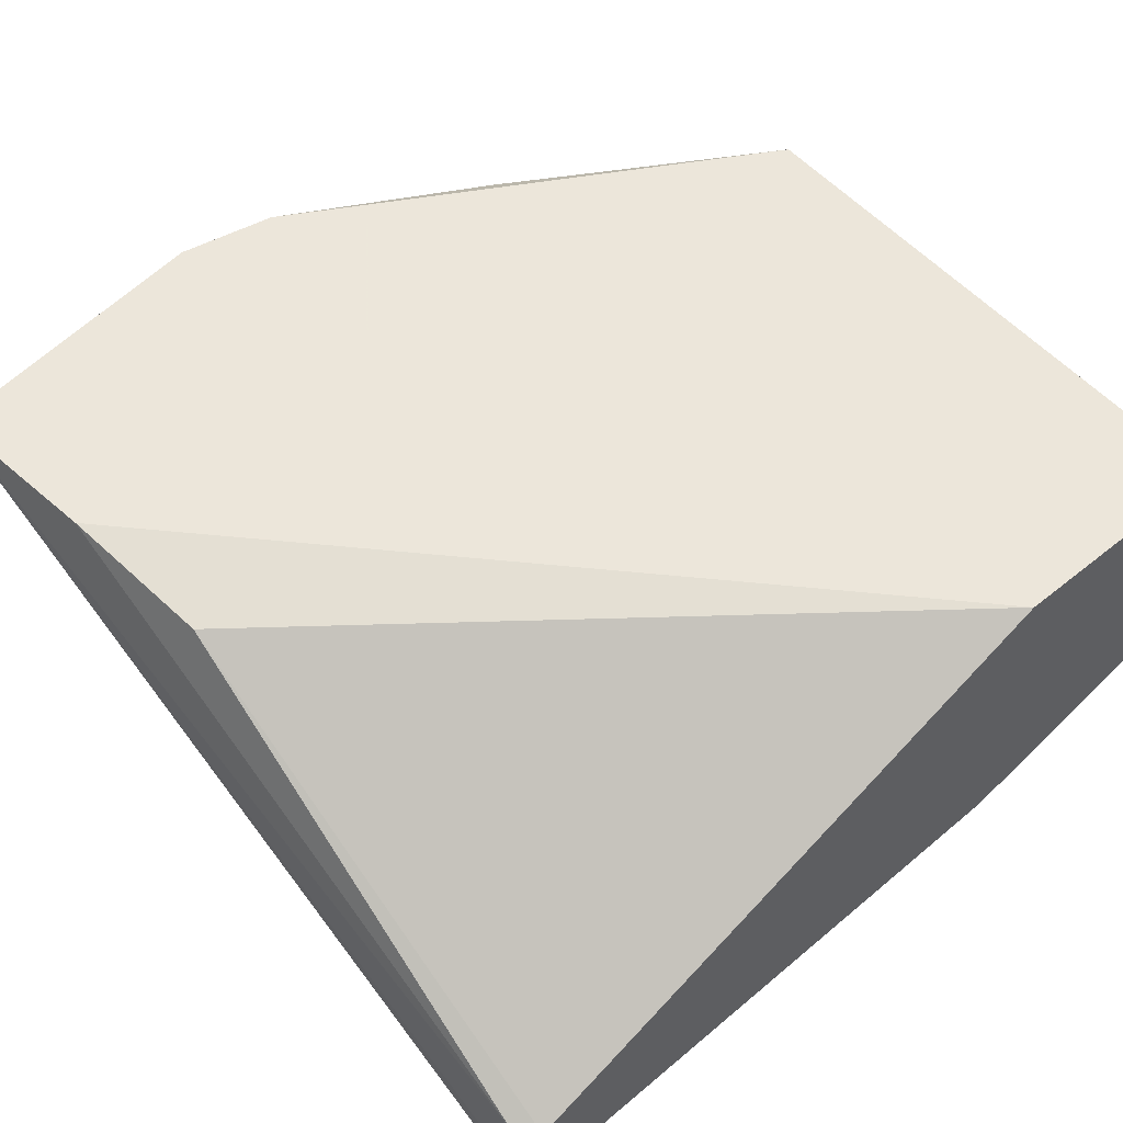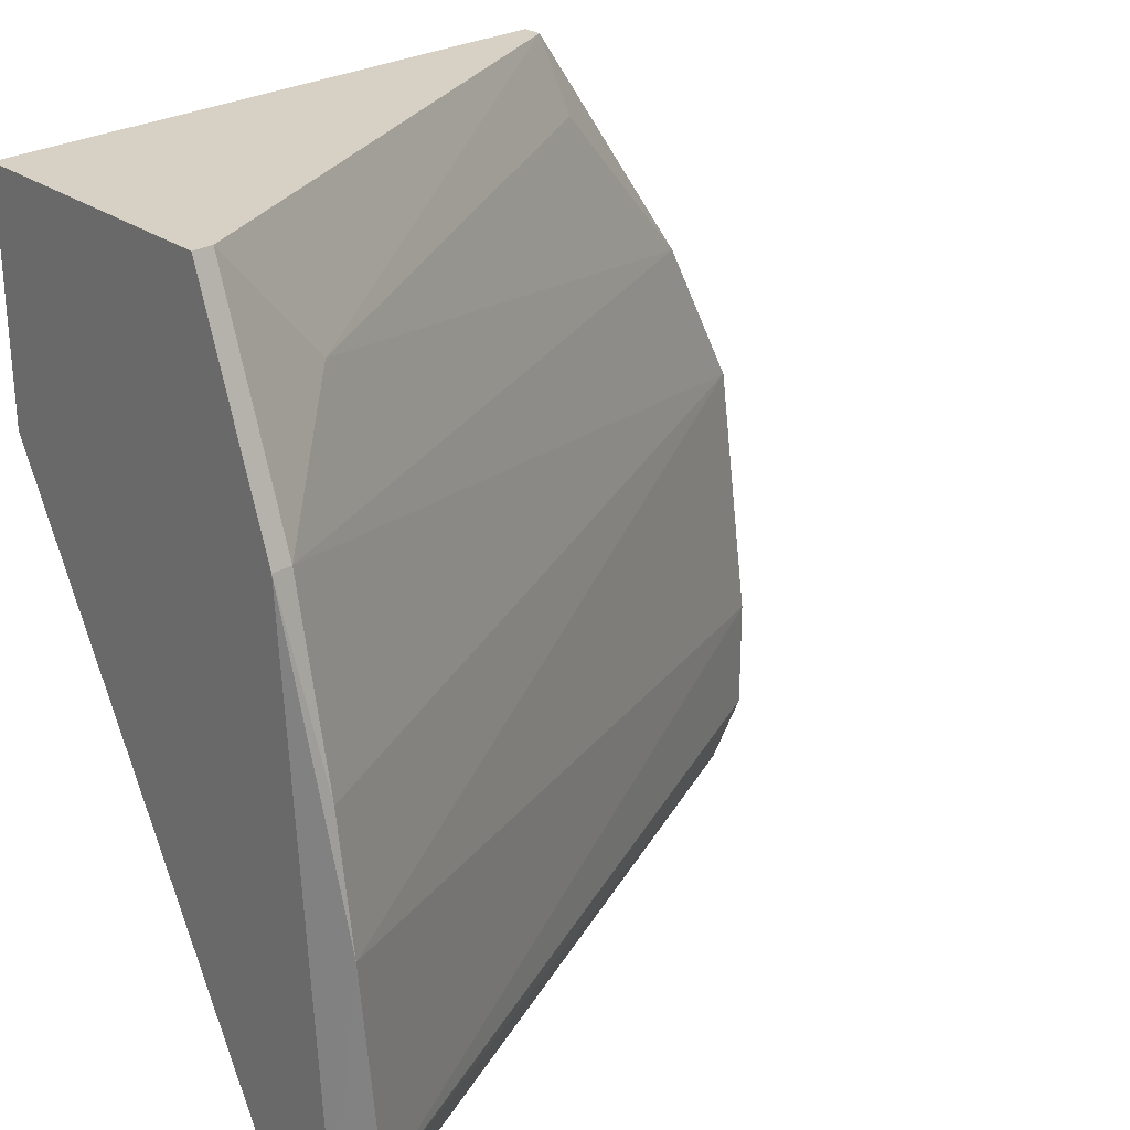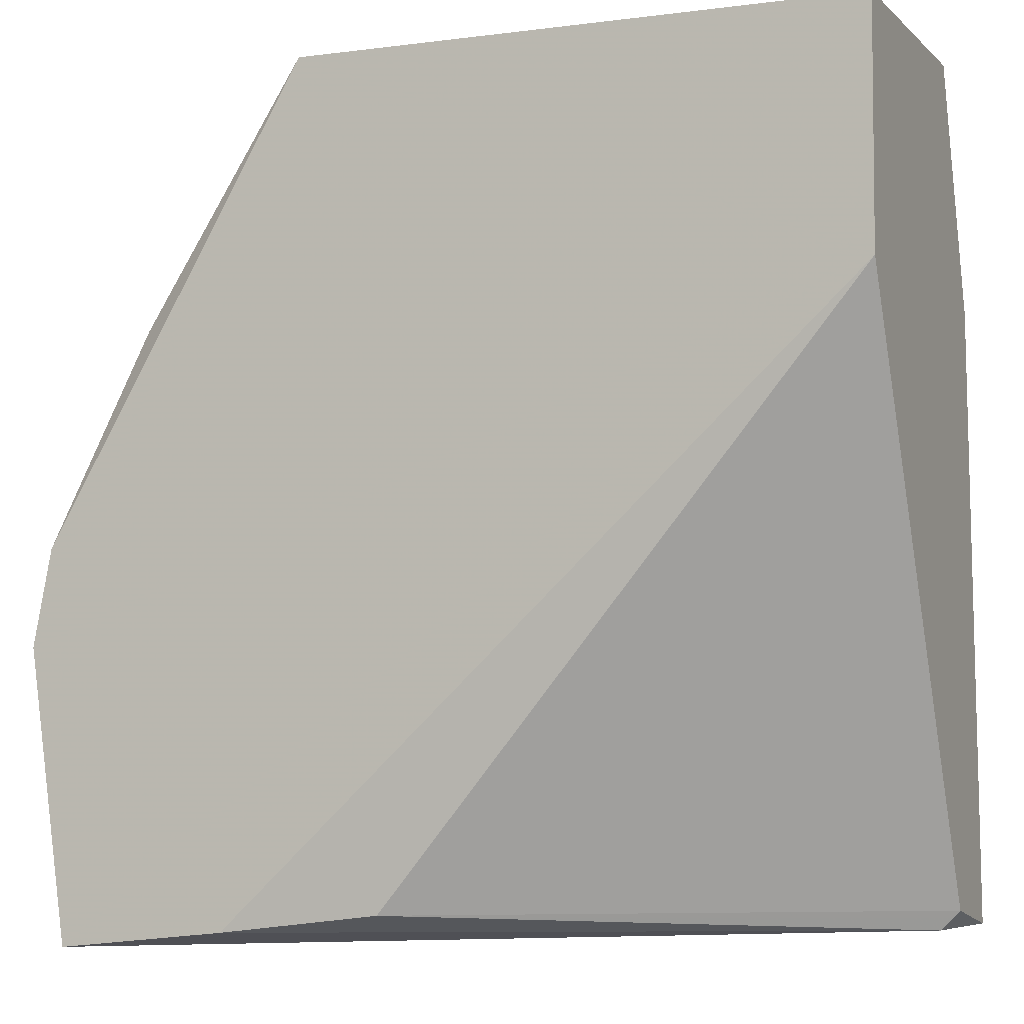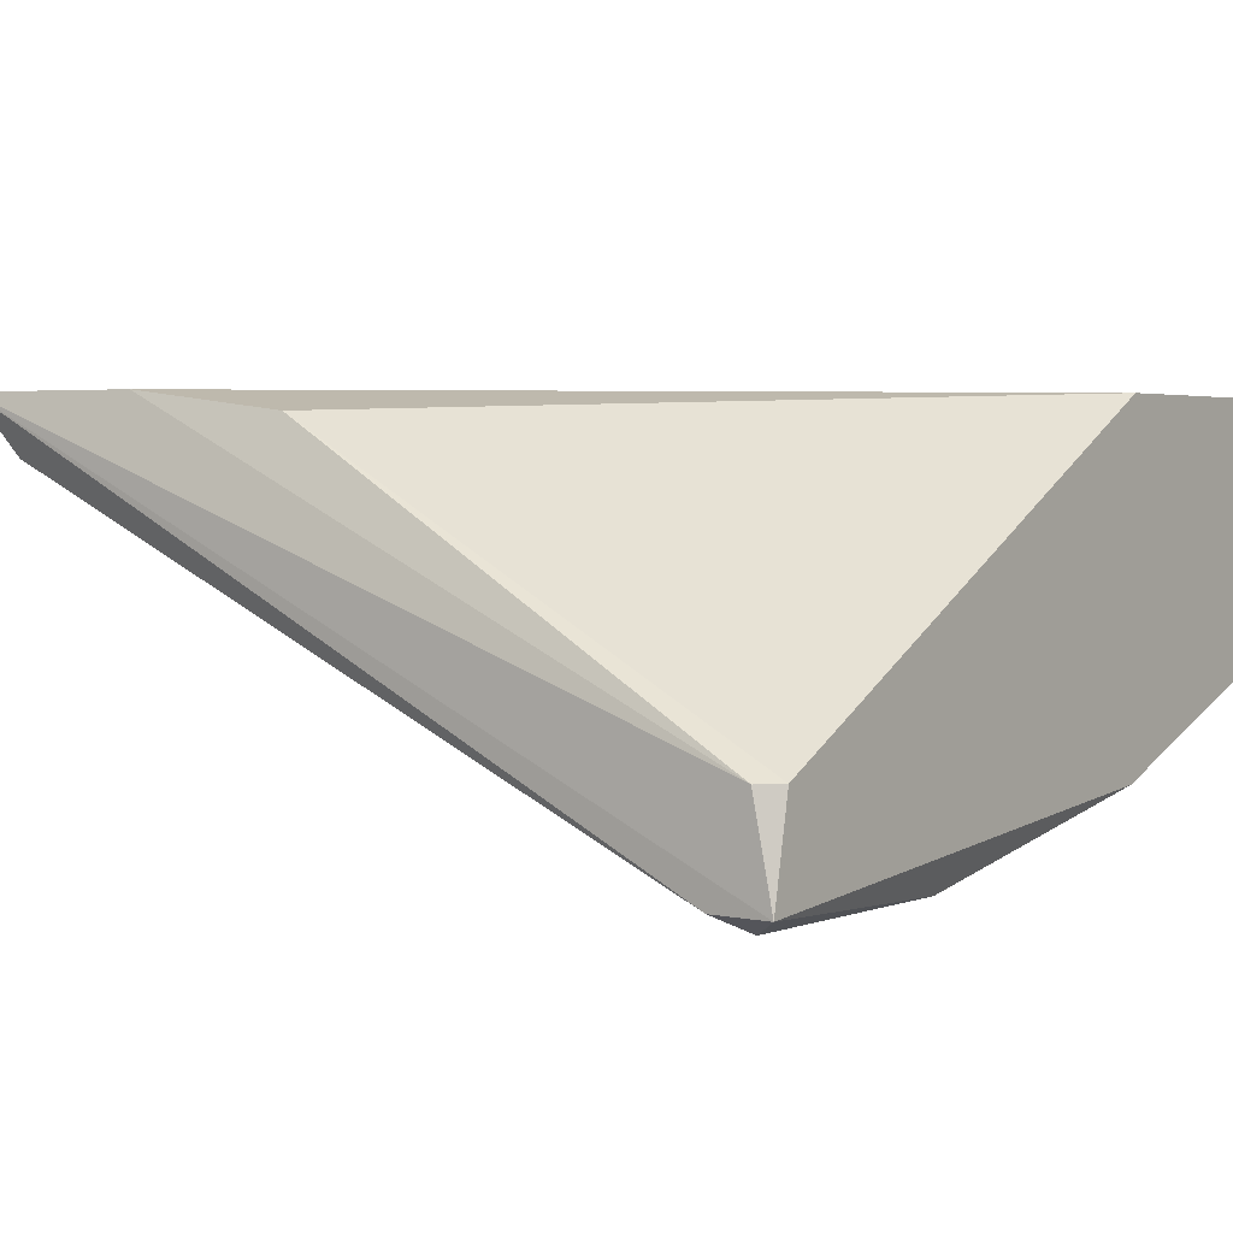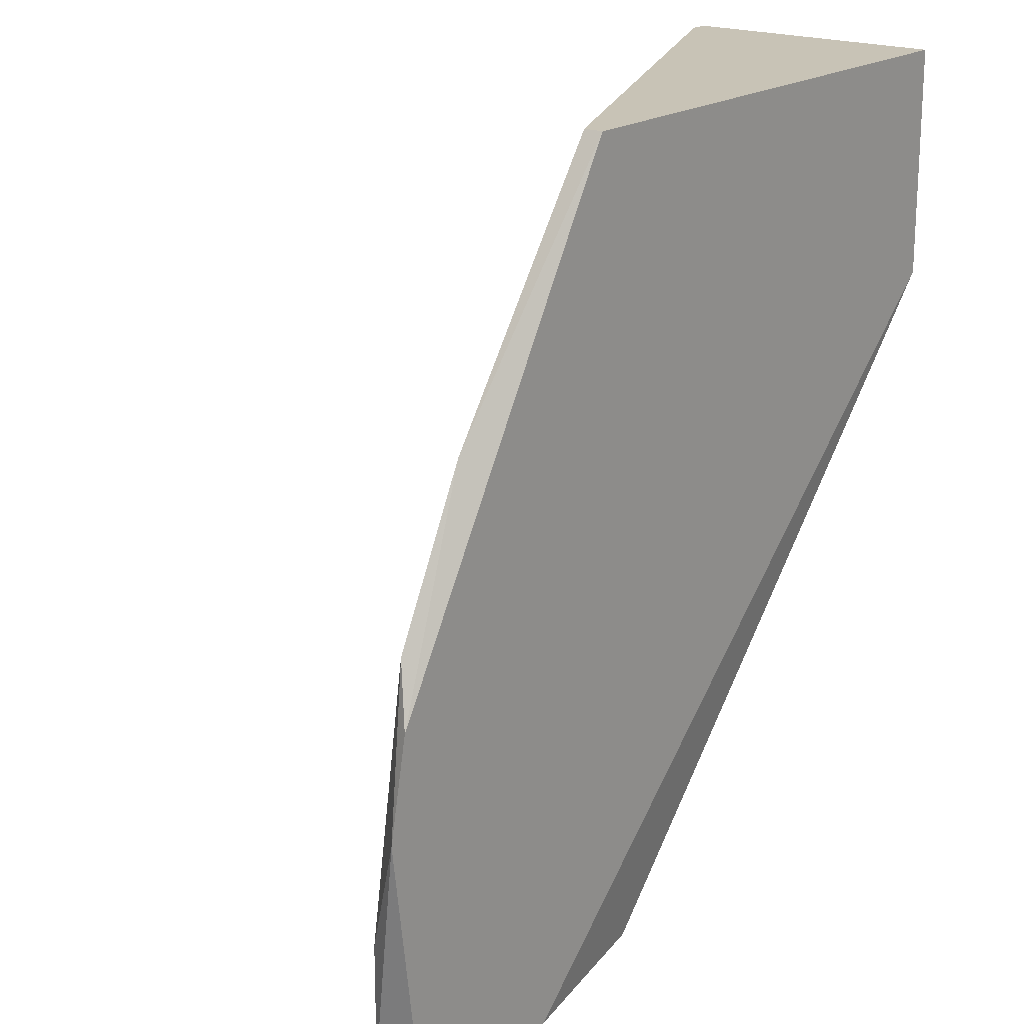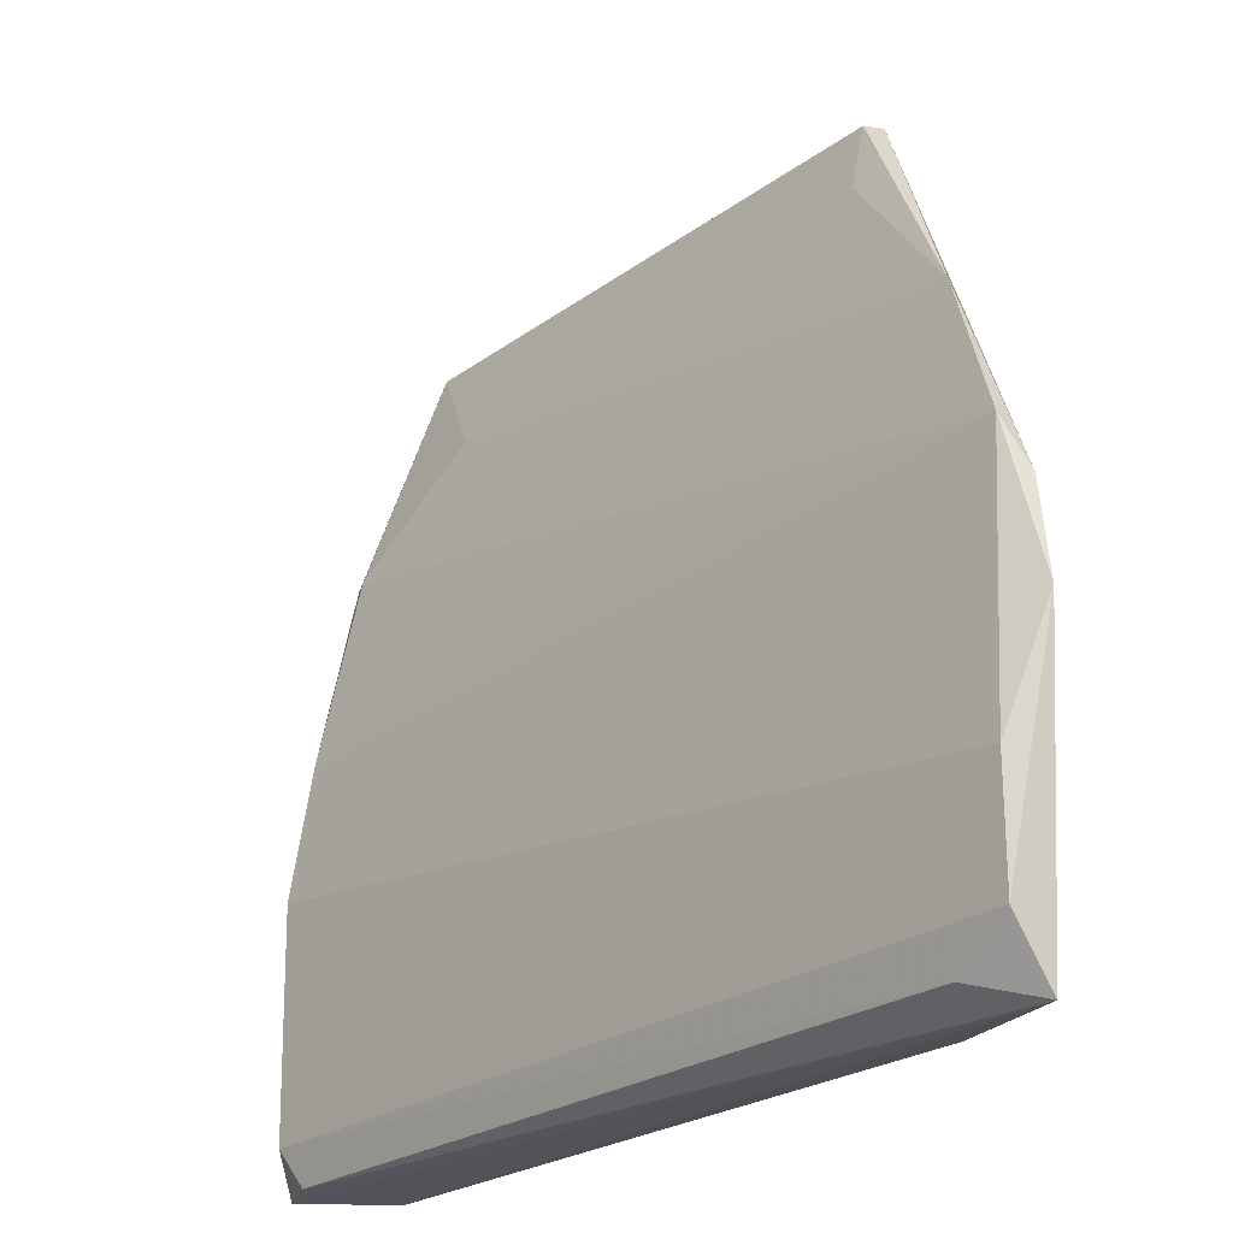
<metadata>
{"format":"obj","ext":"obj","renderer":"f3d","projection":"perspective","resolution":1024,"background":"white","views":[{"elev":54.2,"azim":-130.6,"up":"+Y"},{"elev":27.0,"azim":-42.2,"up":"+Z"},{"elev":-4.7,"azim":-157.0,"up":"+Z"},{"elev":3.3,"azim":-144.6,"up":"+Y"},{"elev":19.5,"azim":127.9,"up":"+Z"},{"elev":-24.1,"azim":75.1,"up":"+Z"}]}
</metadata>
<code>
v 0.004556 -0.08672 0.01866
v 0.01112 -0.08672 0.005965
v 0.01068 -0.08672 0.008153
v -0.00726 -0.09591 0.000713
v -0.008136 -0.08672 0.0134
v -0.007697 -0.09285 0.01866
v 0.002804 -0.08716 0.000276
v -0.008136 -0.09328 0.000276
v 0.01025 -0.08672 -0.000601
v -0.008136 -0.08672 0.01866
v -0.007697 -0.09547 0.009028
v 0.01025 -0.08716 0.009465
v 0.01068 -0.0876 0.003339
v -0.008136 -0.0946 0.0134
v -0.008136 -0.09547 -0.000162
v 0.004993 -0.0876 0.0169
v 0.00937 -0.08803 -0.000162
v -0.007697 -0.0946 0.0134
v -0.007697 -0.09591 0.005965
v -0.007697 -0.09328 -0.000162
v 0.006307 -0.08672 -0.000162
v 0.008493 -0.08716 0.01297
v -0.008136 -0.09285 0.01866
v 0.01068 -0.0876 0.000713
v -0.005509 -0.09285 0.01603
v -0.006823 -0.09547 -0.000162
v 0.004556 -0.08716 0.01866
f 25 16 27
f 9 20 21
f 3 1 22
f 12 3 22
f 18 12 22
f 6 10 23
f 14 6 23
f 10 14 23
f 9 2 24
f 2 13 24
f 13 4 24
f 20 7 21
f 17 9 24
f 6 18 25
f 22 16 25
f 18 22 25
f 4 15 26
f 15 9 26
f 9 17 26
f 17 4 26
f 1 6 27
f 22 1 27
f 16 22 27
f 4 17 24
f 5 9 21
f 6 25 27
f 15 8 20
f 3 2 1
f 1 2 5
f 5 7 8
f 5 2 9
f 1 5 10
f 6 1 10
f 7 5 21
f 2 3 12
f 2 12 13
f 10 8 14
f 14 8 15
f 5 8 10
f 6 14 18
f 14 11 18
f 12 11 19
f 13 12 19
f 4 13 19
f 11 14 19
f 15 4 19
f 14 15 19
f 8 7 20
f 9 15 20
f 11 12 18

</code>
